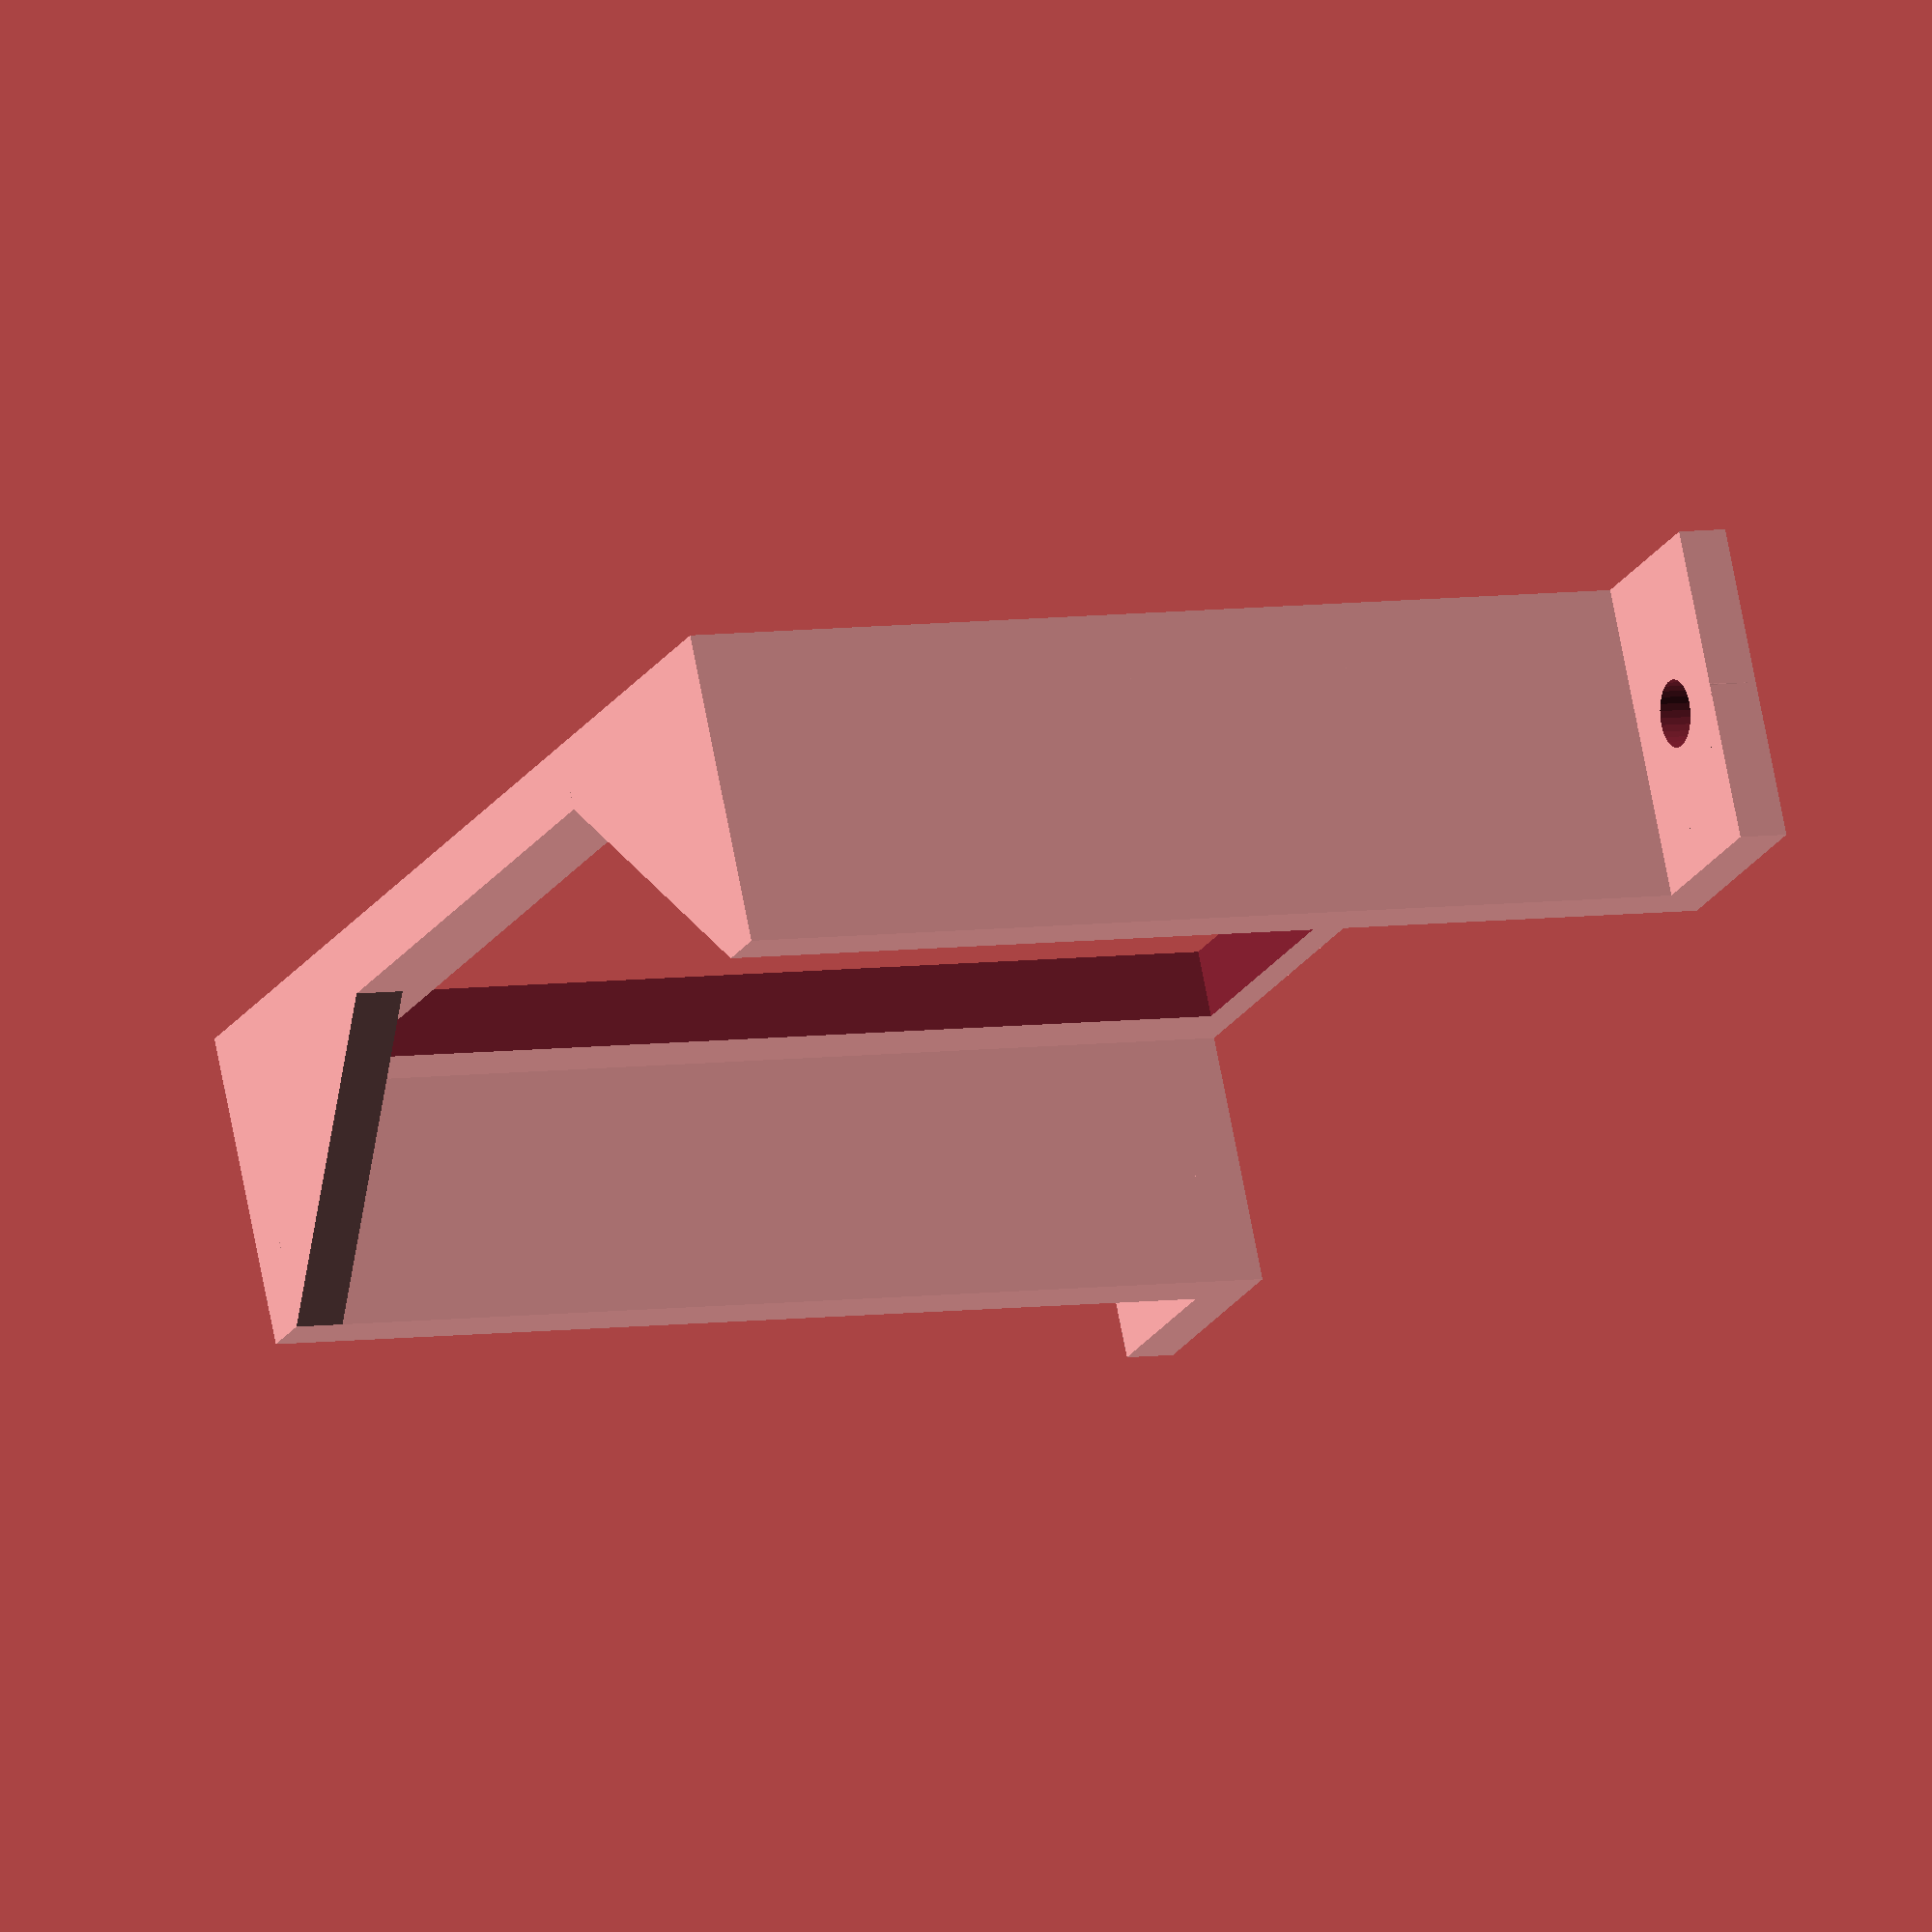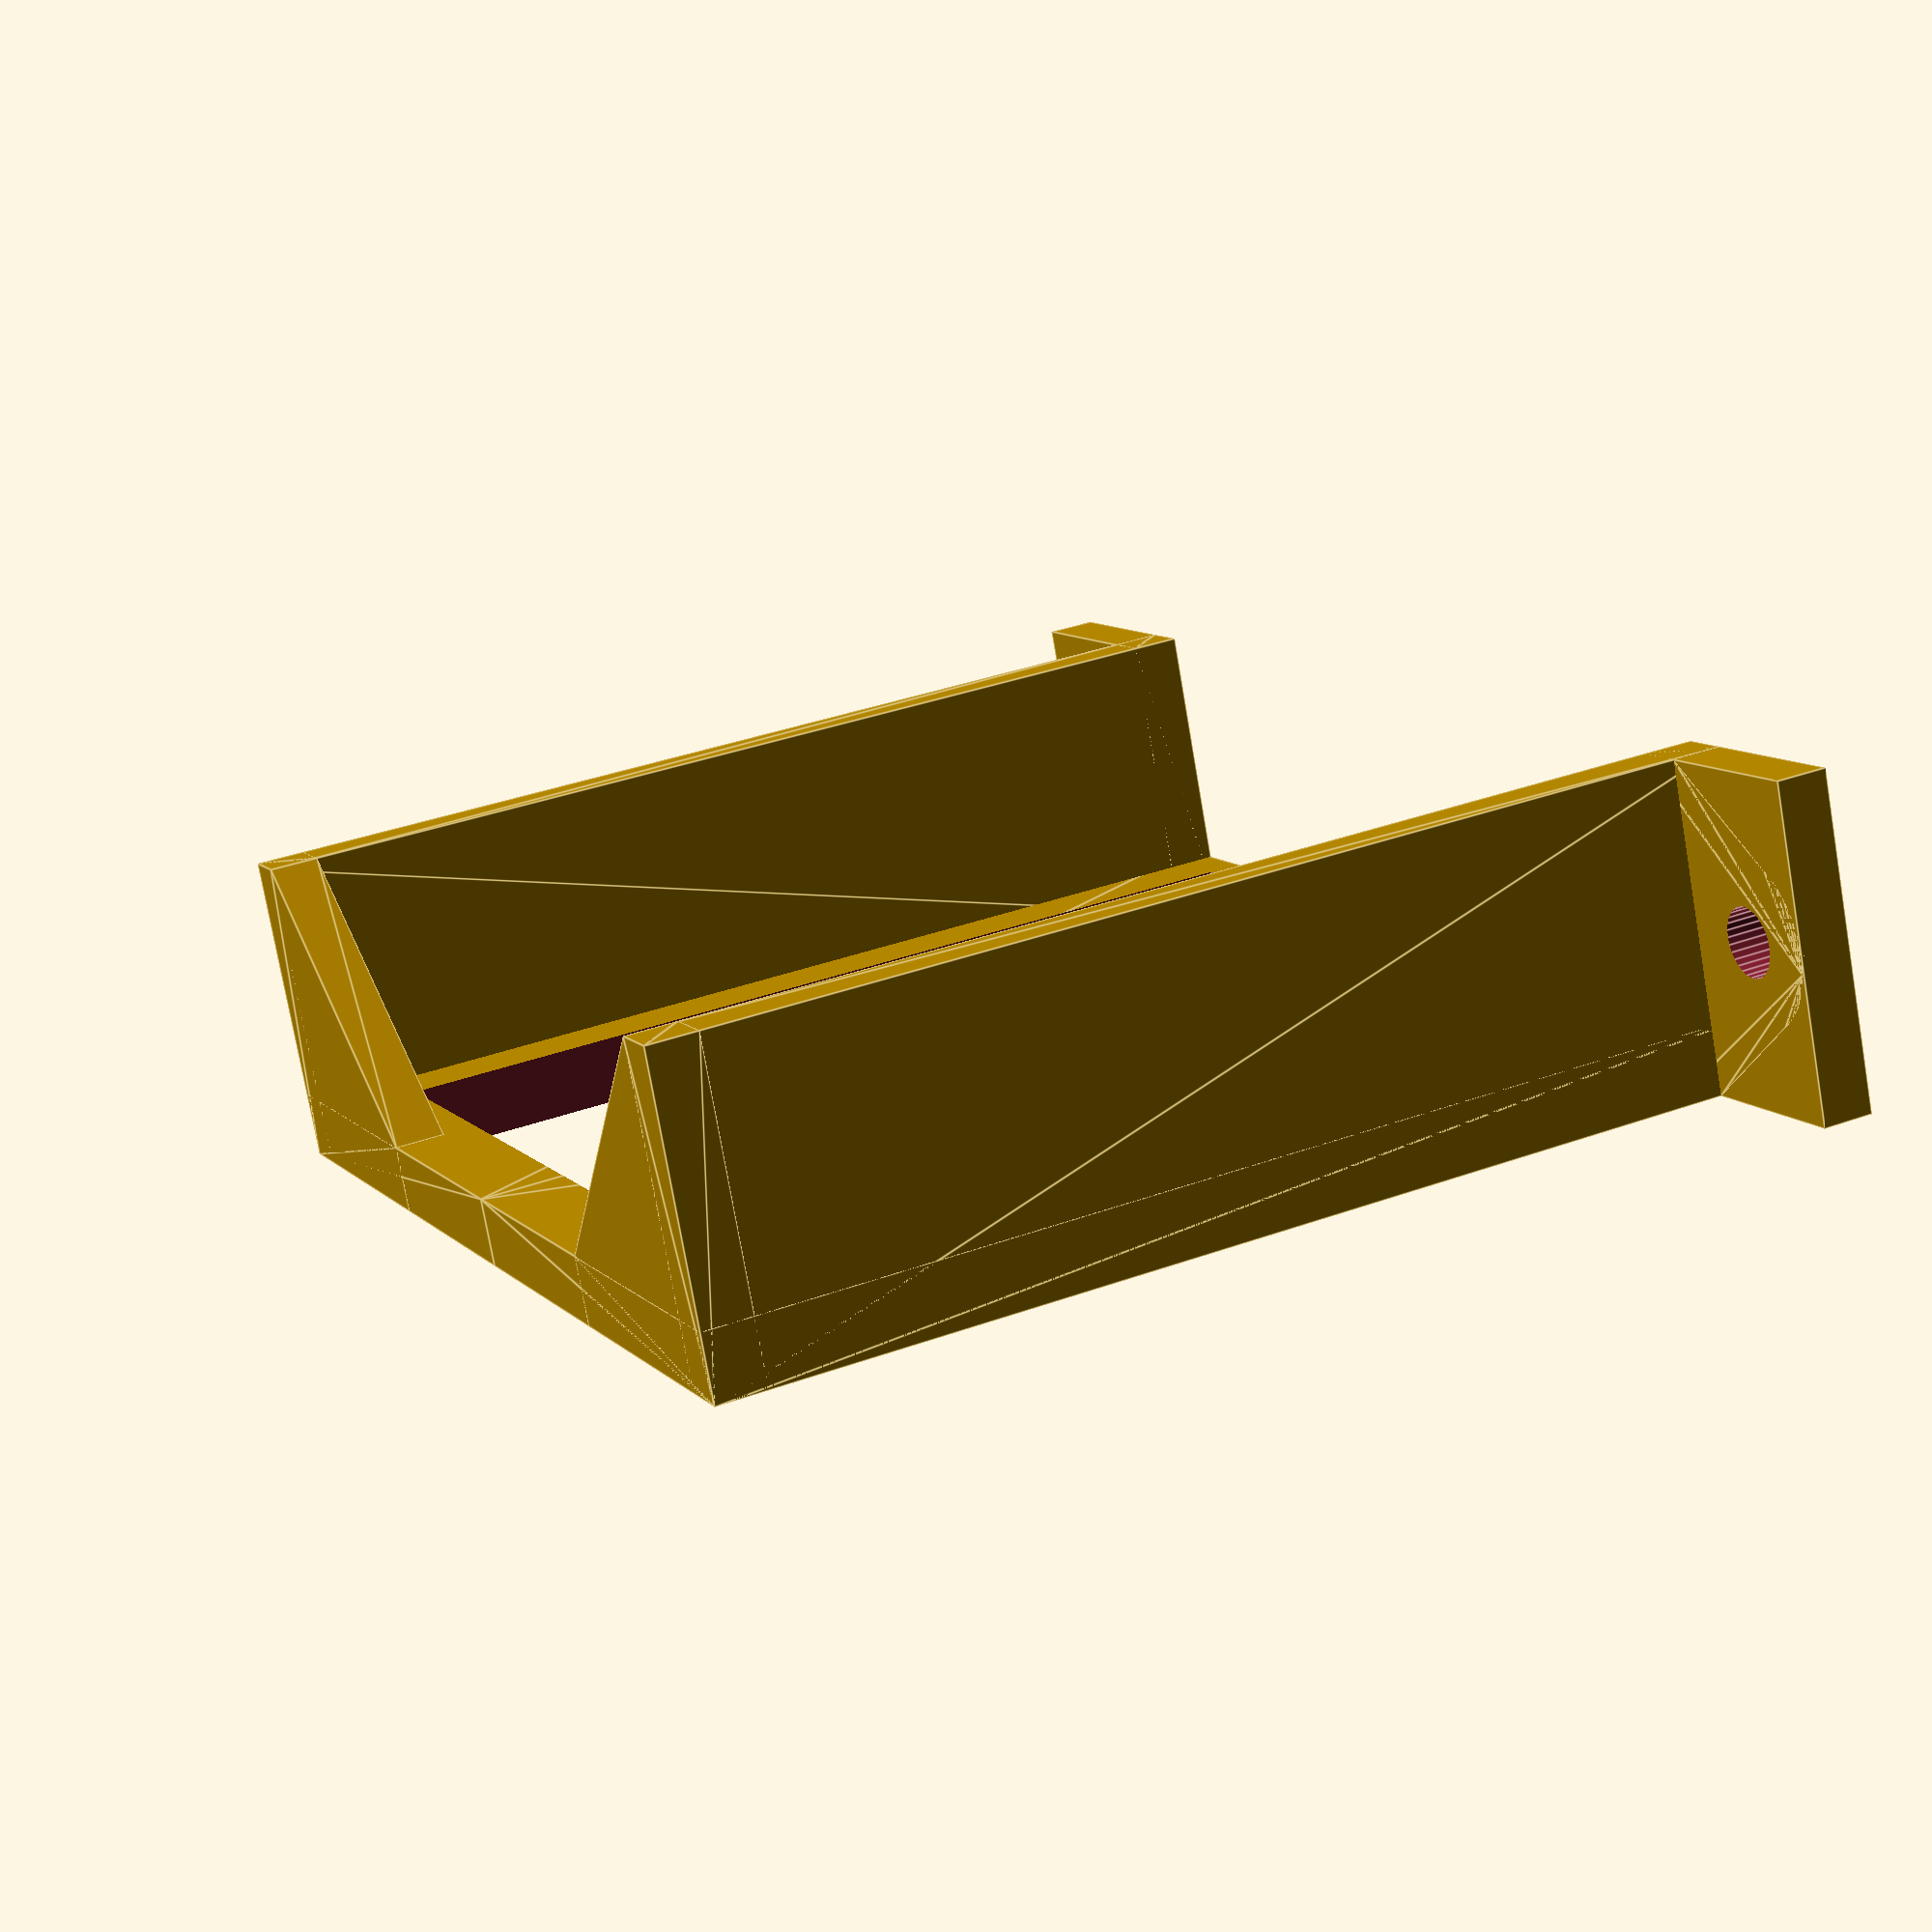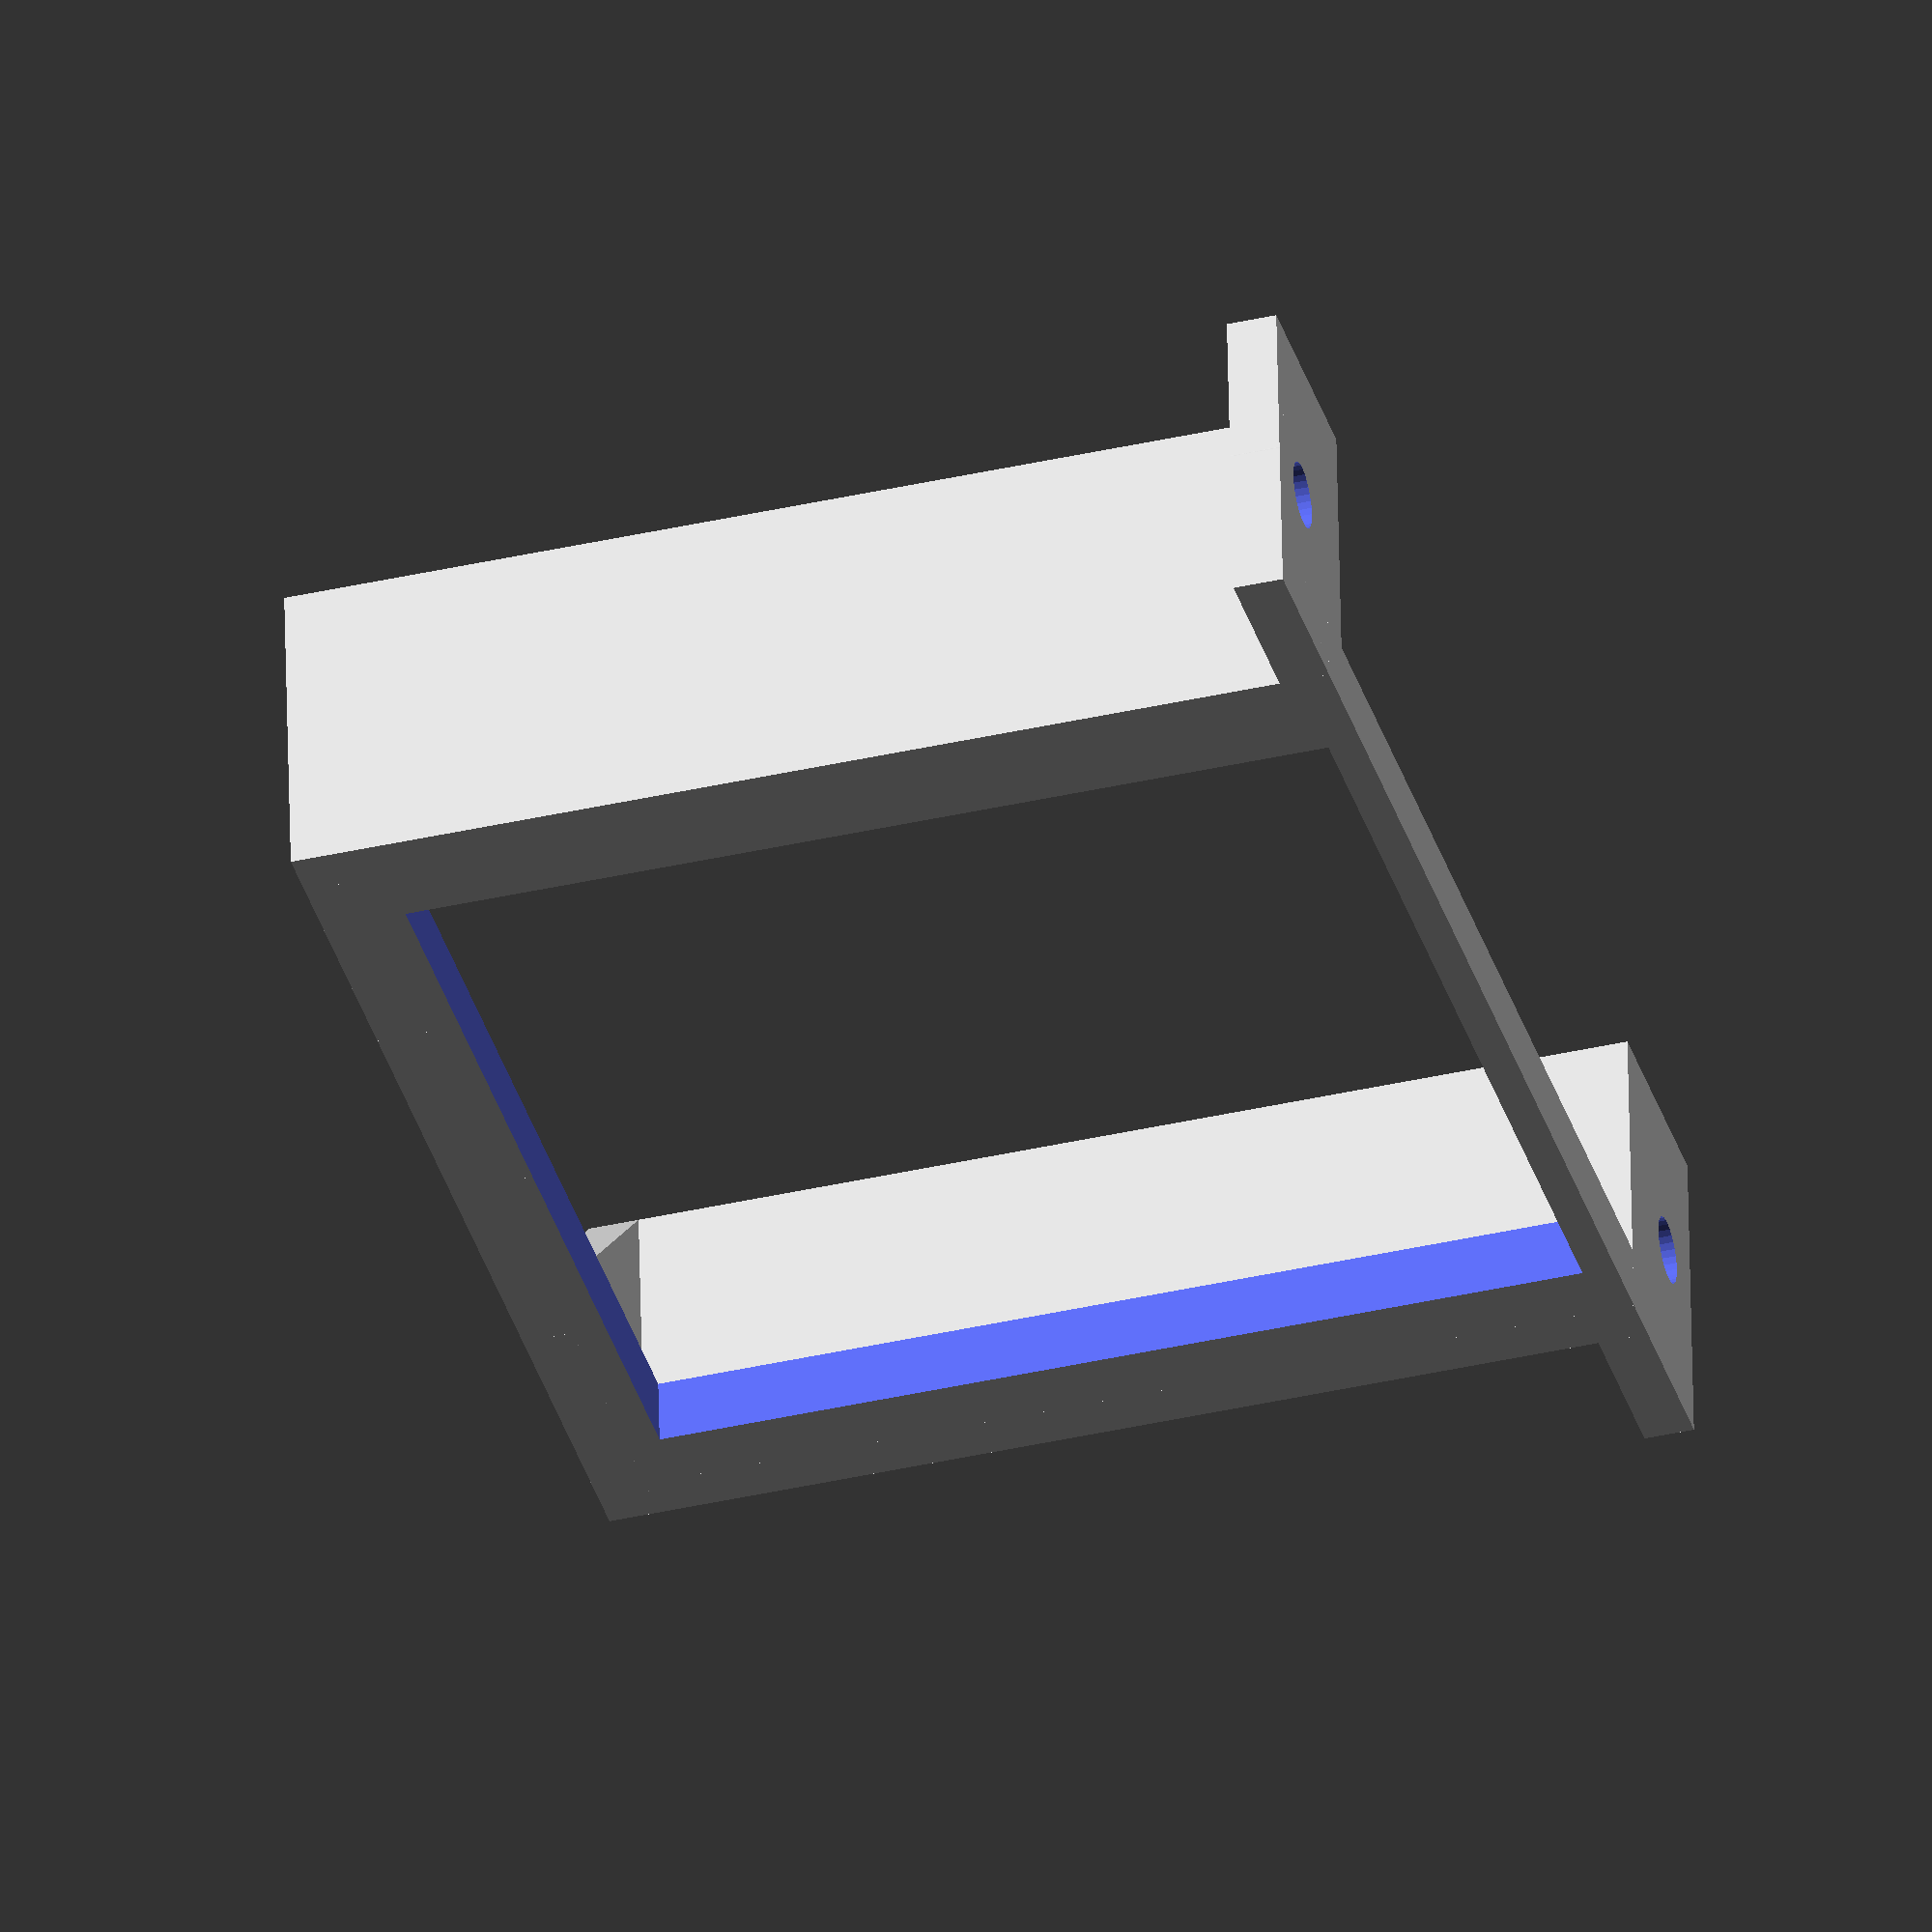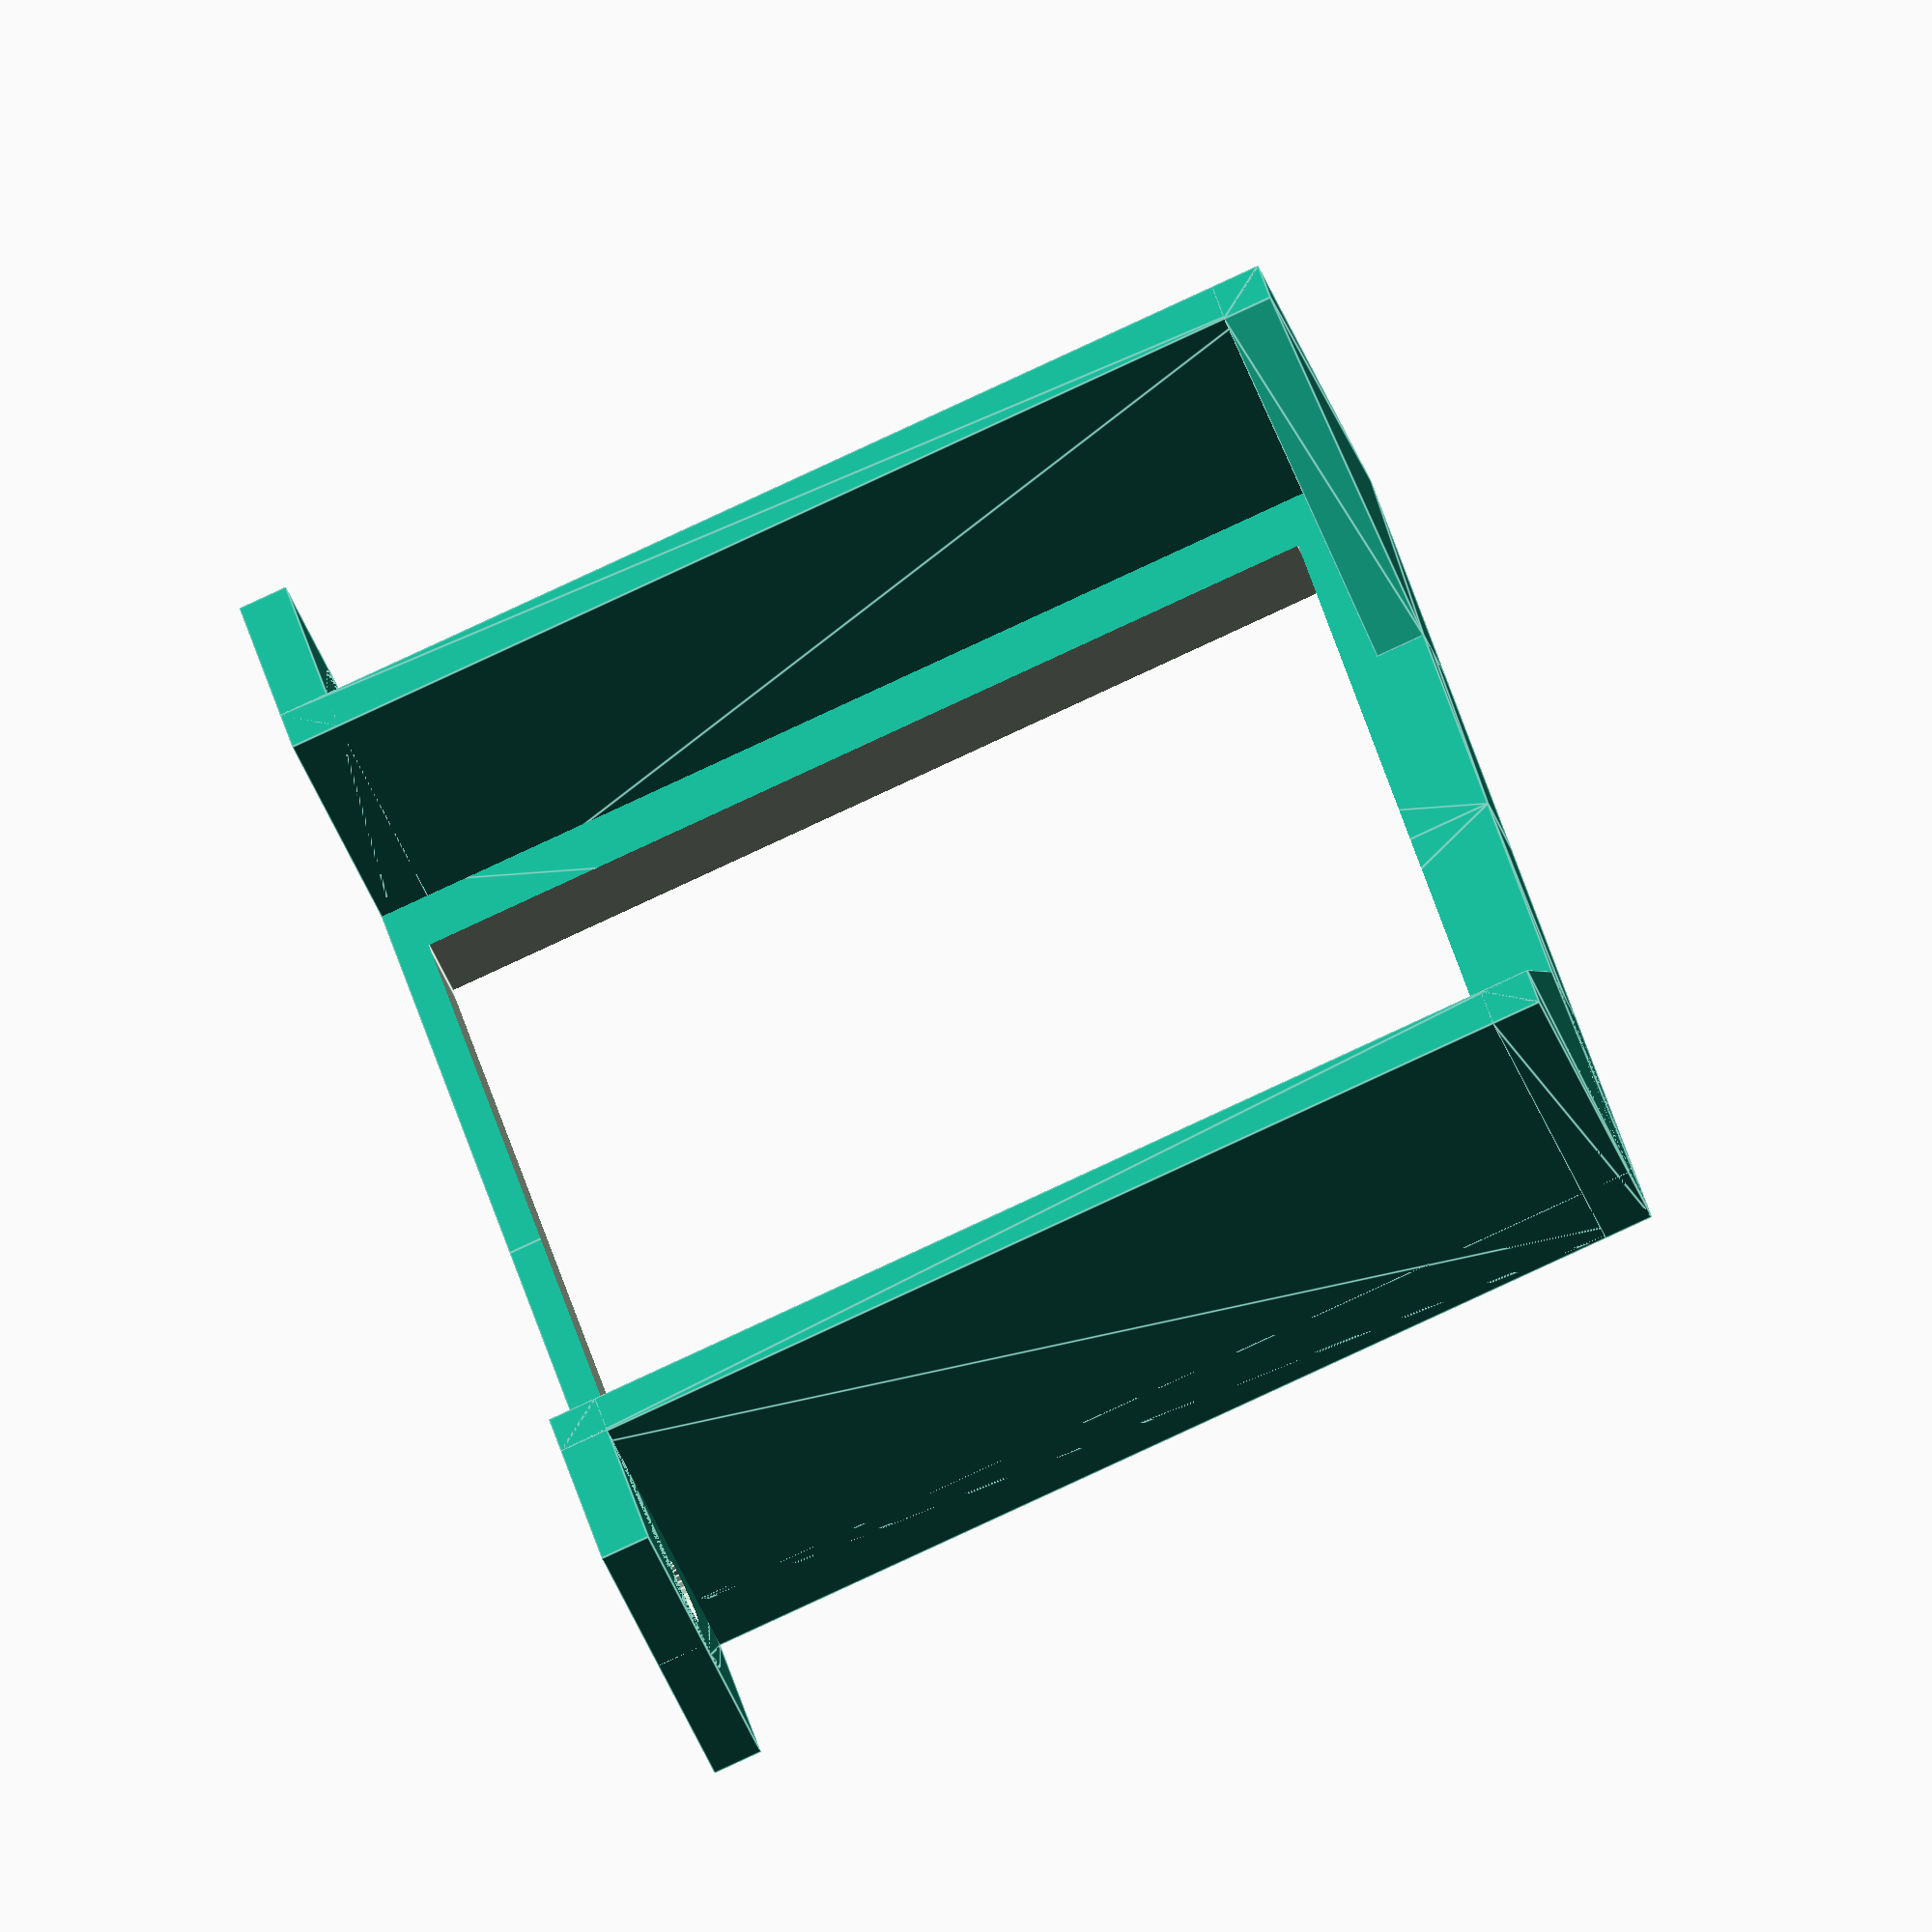
<openscad>
// Universelle Halterung für alles
// Universal bracket for everything

// Dicke von nicht-strukturellen Teilen
// thickness of non-structural parts
THK = 4; 

// Dicke der strukturellen Teile
// thickness of structural parts
thk = 3; 

// Breite (links-rechts) des Hubs
// left-right of the hub
x = 63; 

// Höhe (oben-unten) des Hubs
// tleft-right of the hub
z = 60; 

// Tiefe (vorne-hinten) des Teils
// front-back distance of the part
y = 15; 

// Durchmesser der Schraubenachse
// diameter of the screw shaft
screwD = 4;

// Durchmesser des Schraubenkopfs
// diameter of the screw head
headD = 10;

// Art des Schraubenkopfs
// type of screww head
headType = "BUTTON"; //[BUTTON, TAPER]

// Qualität der Rundungen (Anzahl der Segmente)
// quality of curved surfaces
$fn=30;

for(m=[0:1])
mirror([m,0,0])
difference() {
    union() {
        // Frontplatte
        // front panel
        hull() {
            cube([x/2+thk, THK, z+thk]);
            translate([x/4,0]) cube([x/4+thk, THK, z+thk]);
        }
        
        // Montage-Lasche
        // mounting tab
        translate([x/2,0]) cube([thk+headD, y+THK, thk]); //square screw tabs
        hull() {
            translate([x/2,0]) cube([thk, y+THK, thk]);
            translate([x/2+thk+headD/2, (THK+y)/2]) cylinder(d=headD, h=thk);
        }
        
        // Seitenplatte
        // side panel
        translate([x/2,0]) hull() {
            cube([thk, y+THK, z+thk]);
            cube([thk, y+THK, thk]);
        }
        
        // Fixierlasche oben
        // holddown tab
        hull() {
            translate([x/4, 0, z]) cube([x/4, THK, thk]);
            translate([x/2, 0, z]) cube([thk,y+THK,thk]);
        }
            
    }
    
    // Schraubenlöcher
    // screw holes
    translate([x/2+thk+headD/2, (THK+y)/2]) cylinder(d=screwD, thk*3, center=true);
    if(headType=="TAPER") 
    translate([x/2+thk+headD/2, (THK+y)/2,thk+0.01]) rotate([0,180]) cylinder(d1=headD,d2=0, h=headD/2);
    
    // zentrales Loch
    // center hole
    translate([0,0,z/2]) cube([x-2*THK, 99, z-THK],center=true);
}

echo(str("File name: Universal U Bracket ",x,"x",z));

</openscad>
<views>
elev=354.3 azim=154.9 roll=63.6 proj=o view=solid
elev=145.5 azim=157.2 roll=116.2 proj=p view=edges
elev=219.9 azim=184.3 roll=74.3 proj=o view=solid
elev=81.9 azim=235.6 roll=294.9 proj=o view=edges
</views>
